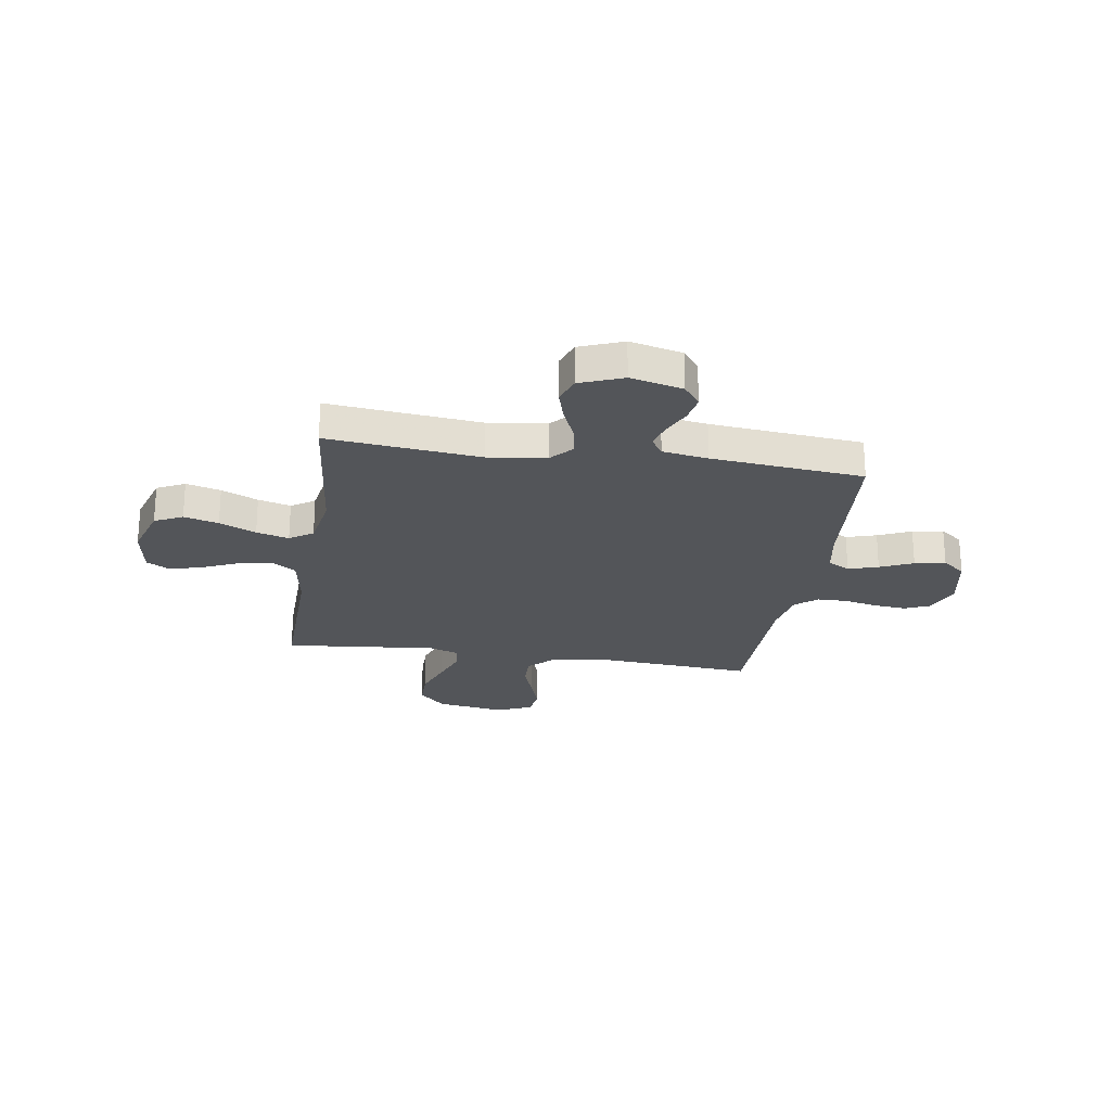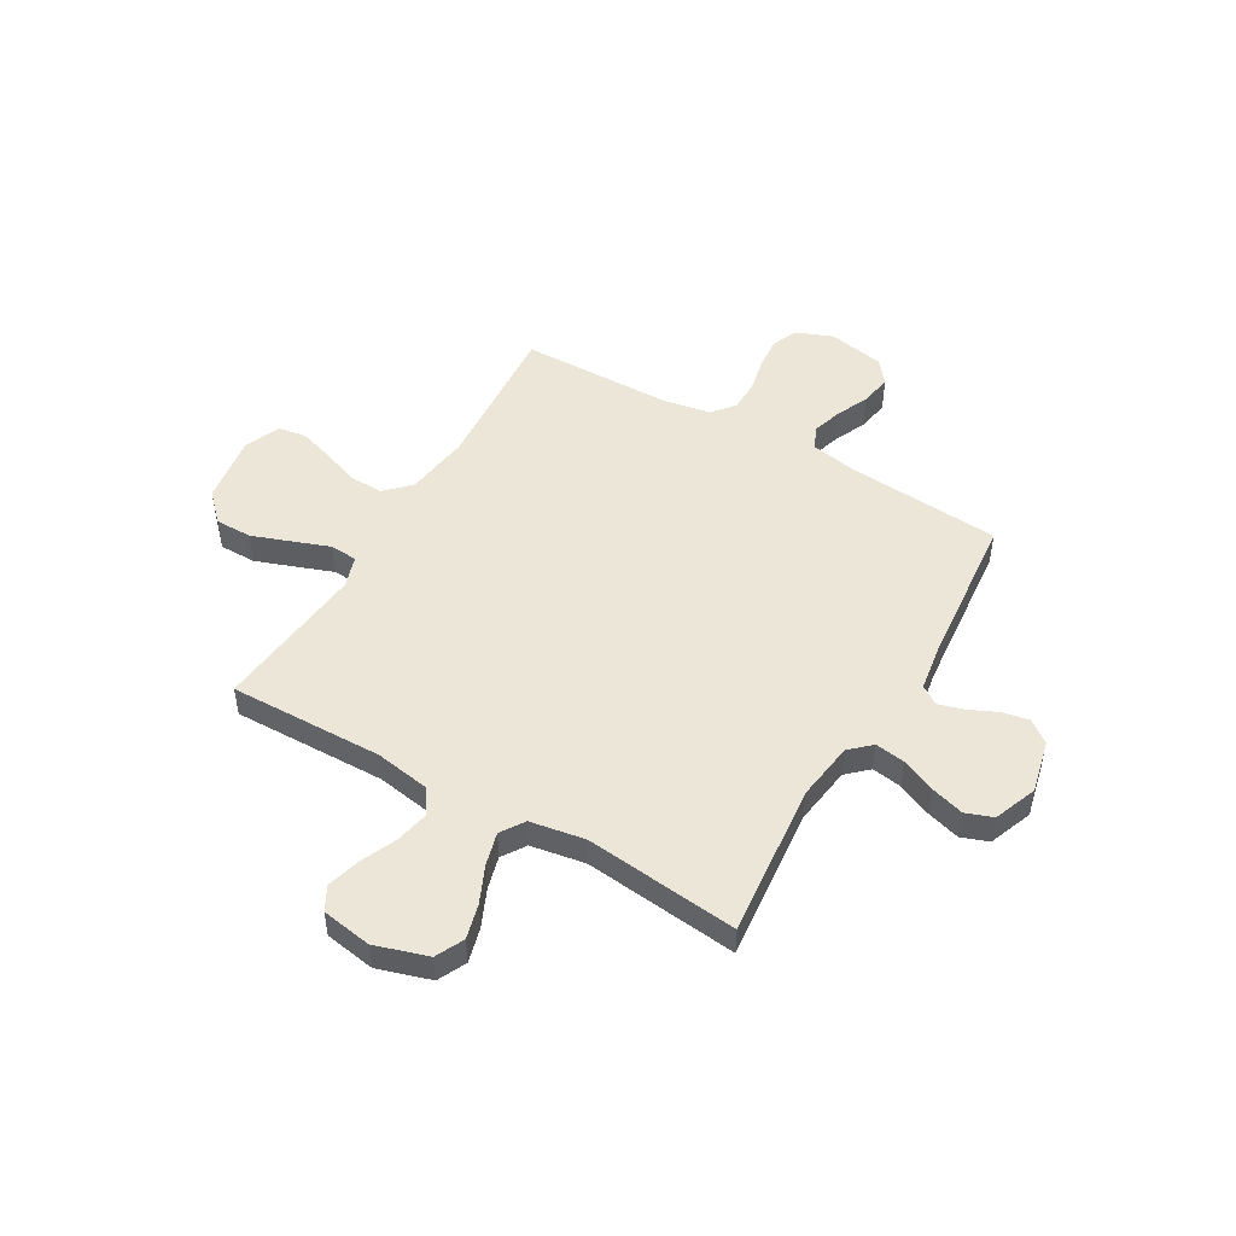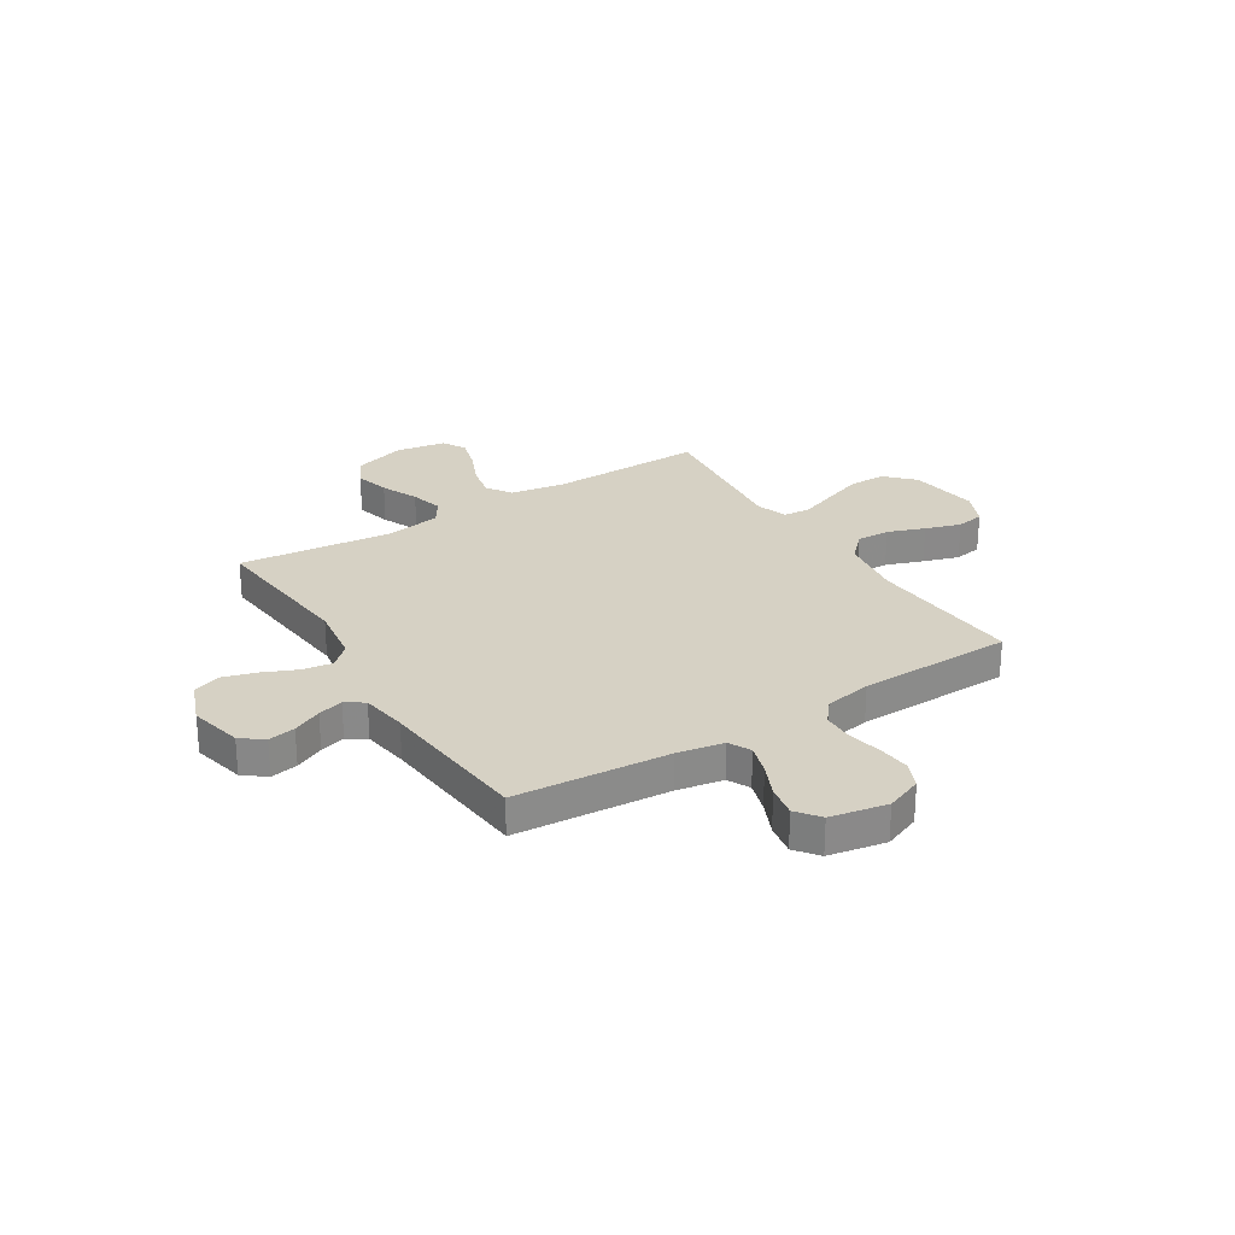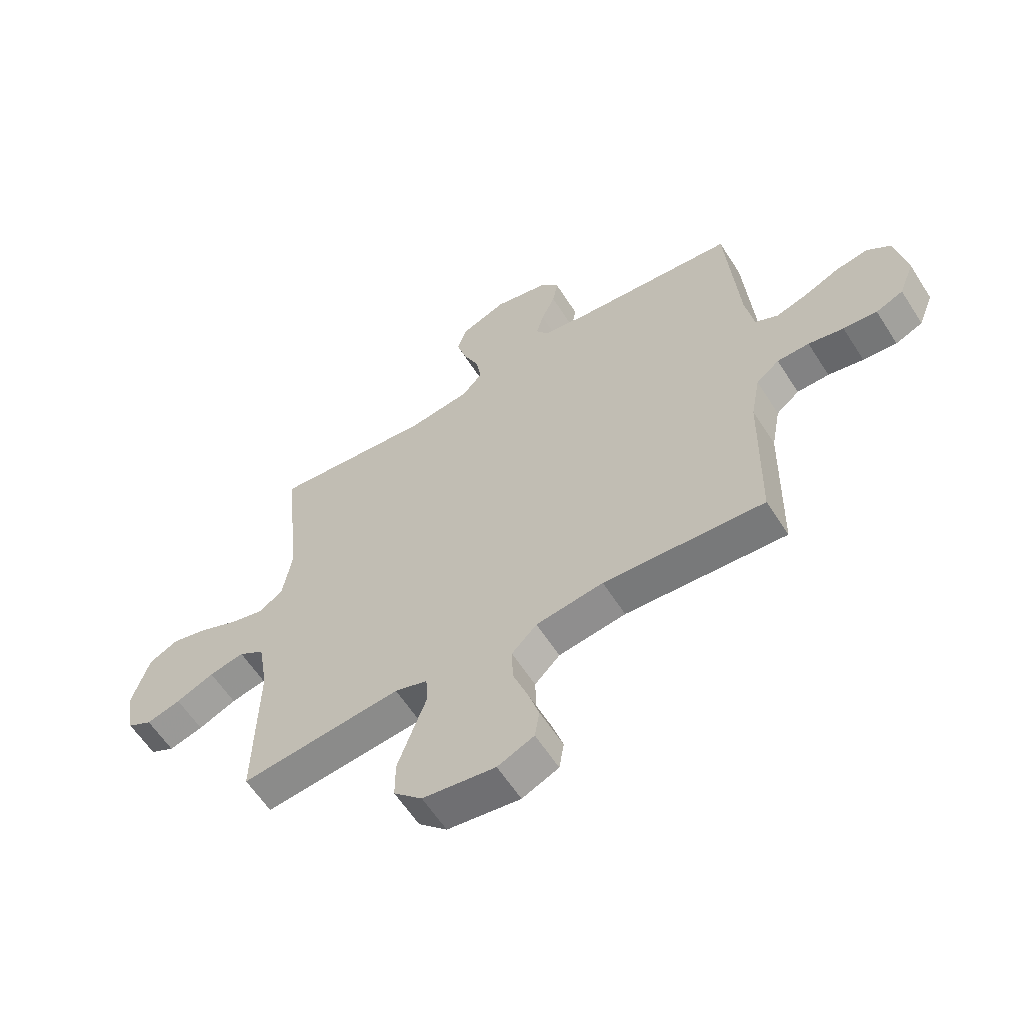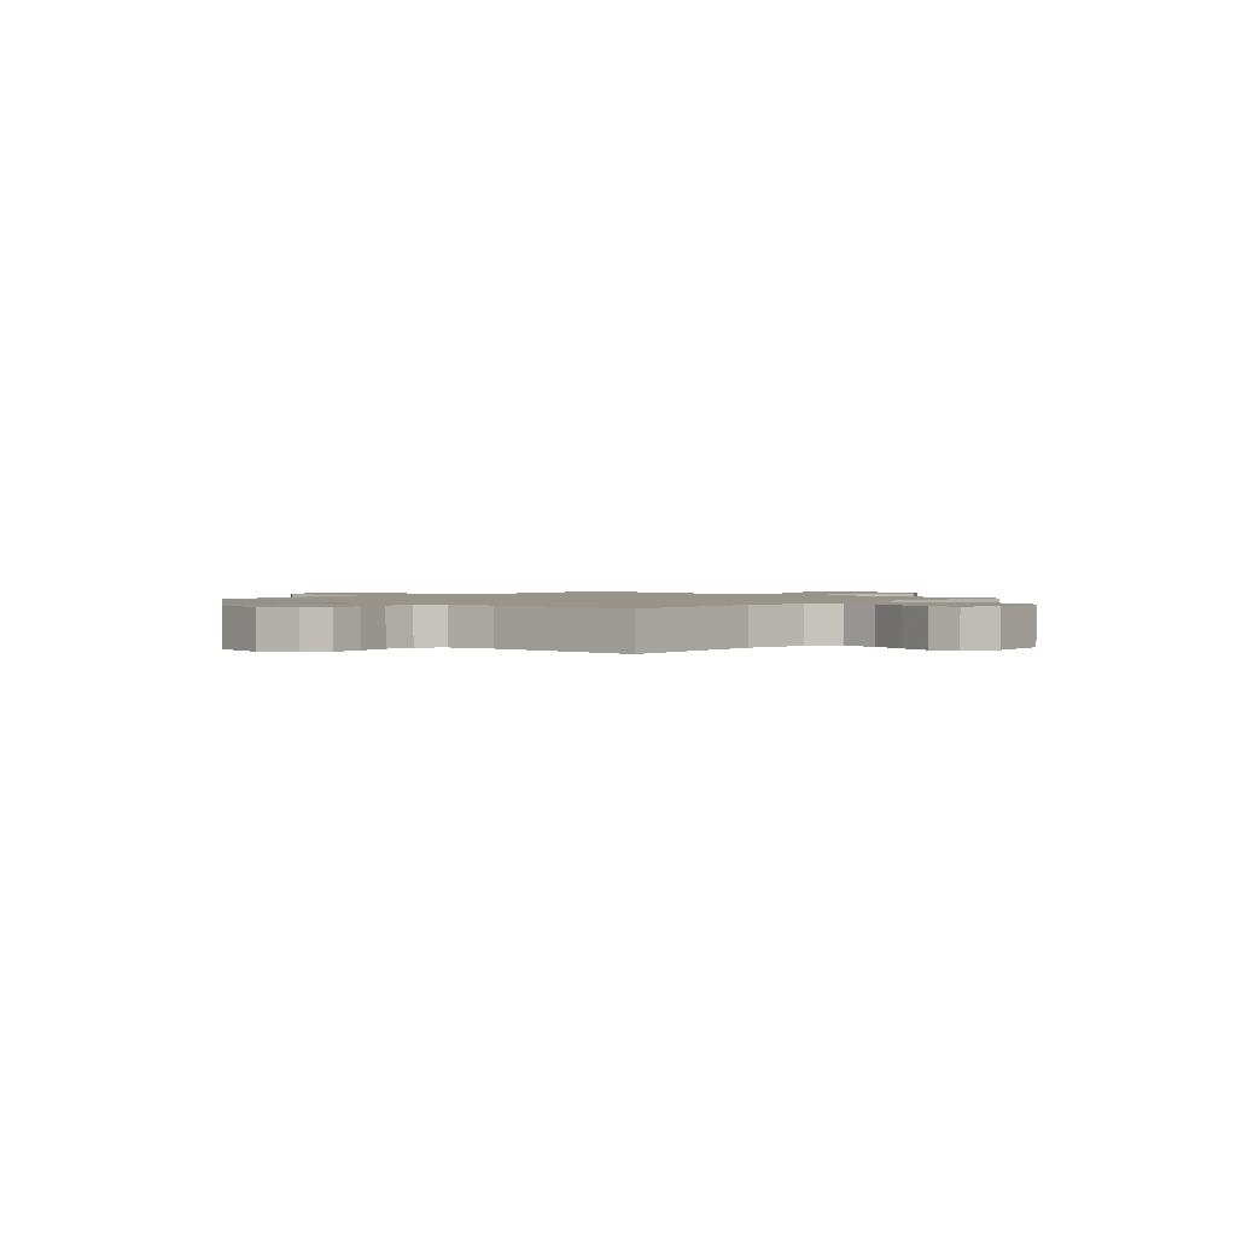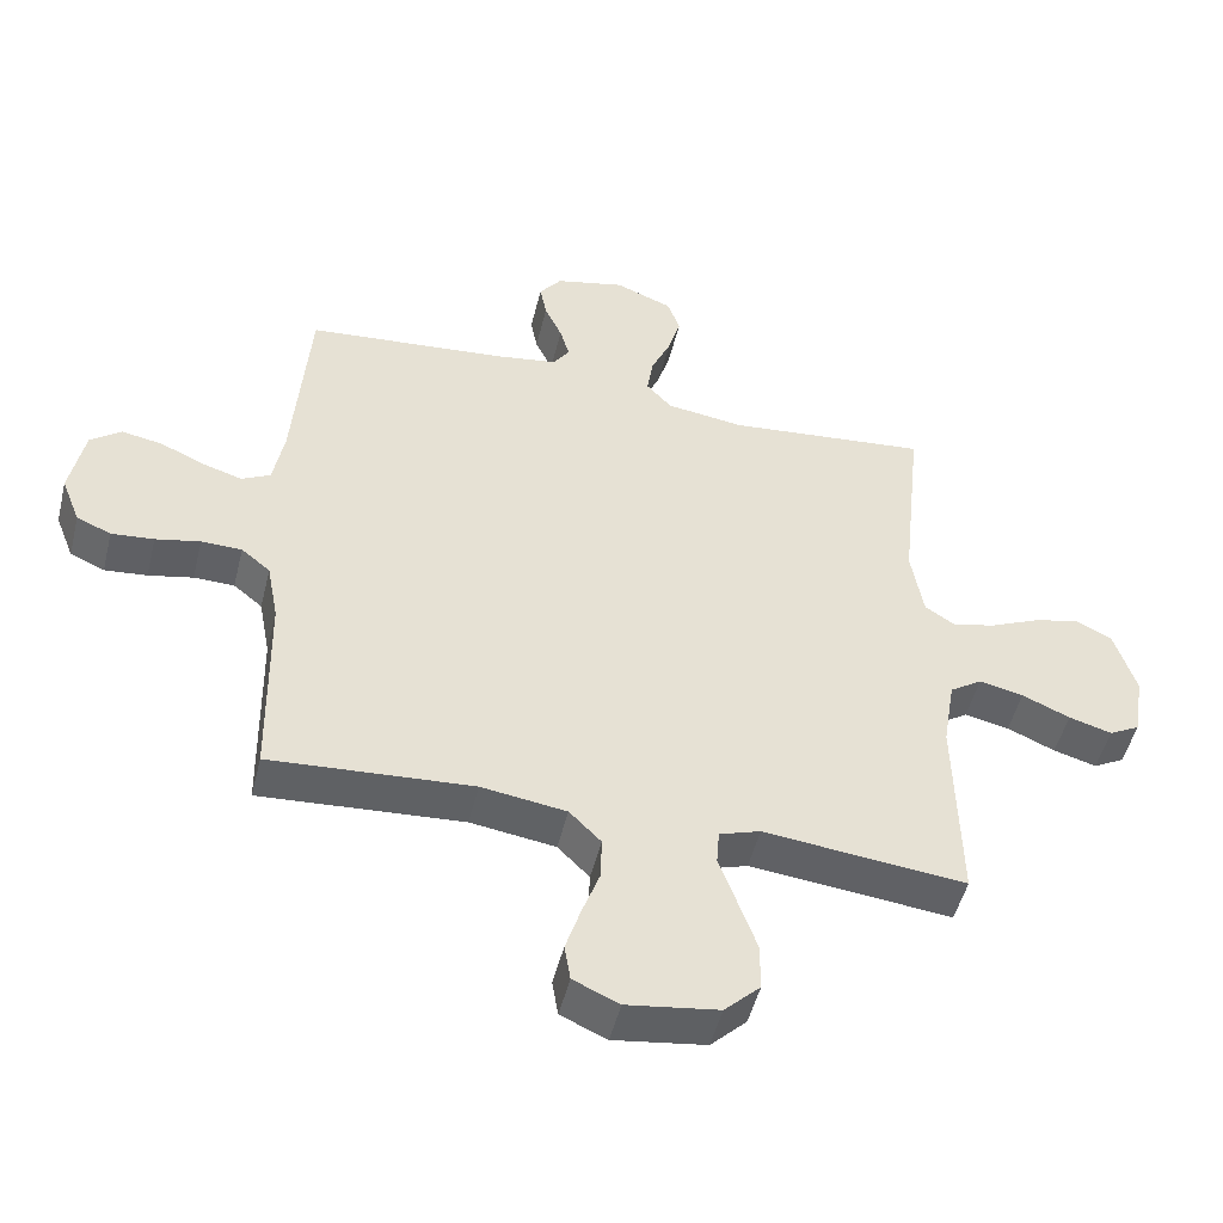
<metadata>
{"format":"obj","ext":"obj","renderer":"f3d","projection":"perspective","resolution":1024,"background":"white","views":[{"elev":-24.1,"azim":-8.9,"up":"+Y"},{"elev":49.3,"azim":-59.9,"up":"+Y"},{"elev":26.8,"azim":58.0,"up":"+Y"},{"elev":-60.2,"azim":32.5,"up":"+Z"},{"elev":1.7,"azim":132.3,"up":"+Y"},{"elev":-49.6,"azim":166.2,"up":"+Z"}]}
</metadata>
<code>
v -0.5 0.07 0.5
v -0.2 0.07 0.47
v -0.085 0.07 0.486
v -0.047 0.07 0.527
v -0.056 0.07 0.586
v -0.085 0.07 0.652
v -0.104 0.07 0.717
v -0.085 0.07 0.77
v 0 0.07 0.803
v 0.103 0.07 0.779
v 0.136 0.07 0.736
v 0.126 0.07 0.683
v 0.1 0.07 0.627
v 0.086 0.07 0.578
v 0.11 0.07 0.542
v 0.2 0.07 0.528
v 0.5 0.07 0.5
v 0.523 0.07 0.2
v 0.539 0.07 0.11
v 0.582 0.07 0.088
v 0.641 0.07 0.106
v 0.706 0.07 0.135
v 0.767 0.07 0.146
v 0.812 0.07 0.111
v 0.833 0.07 0
v 0.805 0.07 -0.071
v 0.754 0.07 -0.093
v 0.691 0.07 -0.087
v 0.625 0.07 -0.073
v 0.565 0.07 -0.074
v 0.522 0.07 -0.109
v 0.505 0.07 -0.2
v 0.5 0.07 -0.5
v 0.2 0.07 -0.479
v 0.074 0.07 -0.497
v 0.027 0.07 -0.544
v 0.029 0.07 -0.609
v 0.055 0.07 -0.681
v 0.077 0.07 -0.75
v 0.068 0.07 -0.804
v 0 0.07 -0.834
v -0.136 0.07 -0.814
v -0.189 0.07 -0.762
v -0.189 0.07 -0.691
v -0.161 0.07 -0.613
v -0.135 0.07 -0.542
v -0.139 0.07 -0.489
v -0.2 0.07 -0.469
v -0.5 0.07 -0.5
v -0.494 0.07 -0.2
v -0.512 0.07 -0.092
v -0.56 0.07 -0.06
v -0.626 0.07 -0.074
v -0.697 0.07 -0.105
v -0.761 0.07 -0.123
v -0.807 0.07 -0.098
v -0.823 0.07 0
v -0.791 0.07 0.103
v -0.736 0.07 0.13
v -0.668 0.07 0.112
v -0.596 0.07 0.08
v -0.532 0.07 0.063
v -0.486 0.07 0.093
v -0.468 0.07 0.2
v -0.5 0 0.5
v -0.2 0 0.47
v -0.085 0 0.486
v -0.047 0 0.527
v -0.056 0 0.586
v -0.085 0 0.652
v -0.104 0 0.717
v -0.085 0 0.77
v 0 0 0.803
v 0.103 0 0.779
v 0.136 0 0.736
v 0.126 0 0.683
v 0.1 0 0.627
v 0.086 0 0.578
v 0.11 0 0.542
v 0.2 0 0.528
v 0.5 0 0.5
v 0.523 0 0.2
v 0.539 0 0.11
v 0.582 0 0.088
v 0.641 0 0.106
v 0.706 0 0.135
v 0.767 0 0.146
v 0.812 0 0.111
v 0.833 0 0
v 0.805 0 -0.071
v 0.754 0 -0.093
v 0.691 0 -0.087
v 0.625 0 -0.073
v 0.565 0 -0.074
v 0.522 0 -0.109
v 0.505 0 -0.2
v 0.5 0 -0.5
v 0.2 0 -0.479
v 0.074 0 -0.497
v 0.027 0 -0.544
v 0.029 0 -0.609
v 0.055 0 -0.681
v 0.077 0 -0.75
v 0.068 0 -0.804
v 0 0 -0.834
v -0.136 0 -0.814
v -0.189 0 -0.762
v -0.189 0 -0.691
v -0.161 0 -0.613
v -0.135 0 -0.542
v -0.139 0 -0.489
v -0.2 0 -0.469
v -0.5 0 -0.5
v -0.494 0 -0.2
v -0.512 0 -0.092
v -0.56 0 -0.06
v -0.626 0 -0.074
v -0.697 0 -0.105
v -0.761 0 -0.123
v -0.807 0 -0.098
v -0.823 0 0
v -0.791 0 0.103
v -0.736 0 0.13
v -0.668 0 0.112
v -0.596 0 0.08
v -0.532 0 0.063
v -0.486 0 0.093
v -0.468 0 0.2
f 58 59 60 61
f 58 61 62
f 57 58 62
f 56 57 62
f 53 54 55 56
f 52 53 56 62
f 51 52 62 63
f 48 49 50
f 47 48 50 51
f 43 44 45 46
f 41 42 43 46
f 41 46 47
f 40 41 47
f 37 38 39 40
f 37 40 47
f 36 37 47 51
f 32 33 34
f 31 32 34 35
f 26 27 28 29
f 24 25 26 29
f 24 29 30
f 21 22 23 24
f 20 21 24 30
f 19 20 30 31
f 16 17 18
f 15 16 18 19
f 10 11 12 13
f 10 13 14
f 9 10 14
f 8 9 14
f 5 6 7 8
f 5 8 14 15
f 64 1 2
f 64 2 3
f 63 64 3
f 35 36 51 63
f 35 63 3
f 31 35 3 4
f 15 19 31
f 4 5 15 31
f 125 124 123 122
f 126 125 122
f 126 122 121
f 126 121 120
f 120 119 118 117
f 126 120 117 116
f 127 126 116 115
f 114 113 112
f 115 114 112 111
f 110 109 108 107
f 110 107 106 105
f 111 110 105
f 111 105 104
f 104 103 102 101
f 111 104 101
f 115 111 101 100
f 98 97 96
f 99 98 96 95
f 93 92 91 90
f 93 90 89 88
f 94 93 88
f 88 87 86 85
f 94 88 85 84
f 95 94 84 83
f 82 81 80
f 83 82 80 79
f 77 76 75 74
f 78 77 74
f 78 74 73
f 78 73 72
f 72 71 70 69
f 79 78 72 69
f 66 65 128
f 67 66 128
f 67 128 127
f 127 115 100 99
f 67 127 99
f 68 67 99 95
f 95 83 79
f 95 79 69 68
f 1 65 66 2
f 2 66 67 3
f 3 67 68 4
f 4 68 69 5
f 5 69 70 6
f 6 70 71 7
f 7 71 72 8
f 8 72 73 9
f 9 73 74 10
f 10 74 75 11
f 11 75 76 12
f 12 76 77 13
f 13 77 78 14
f 14 78 79 15
f 15 79 80 16
f 16 80 81 17
f 17 81 82 18
f 18 82 83 19
f 19 83 84 20
f 20 84 85 21
f 21 85 86 22
f 22 86 87 23
f 23 87 88 24
f 24 88 89 25
f 25 89 90 26
f 26 90 91 27
f 27 91 92 28
f 28 92 93 29
f 29 93 94 30
f 30 94 95 31
f 31 95 96 32
f 32 96 97 33
f 33 97 98 34
f 34 98 99 35
f 35 99 100 36
f 36 100 101 37
f 37 101 102 38
f 38 102 103 39
f 39 103 104 40
f 40 104 105 41
f 41 105 106 42
f 42 106 107 43
f 43 107 108 44
f 44 108 109 45
f 45 109 110 46
f 46 110 111 47
f 47 111 112 48
f 48 112 113 49
f 49 113 114 50
f 50 114 115 51
f 51 115 116 52
f 52 116 117 53
f 53 117 118 54
f 54 118 119 55
f 55 119 120 56
f 56 120 121 57
f 57 121 122 58
f 58 122 123 59
f 59 123 124 60
f 60 124 125 61
f 61 125 126 62
f 62 126 127 63
f 63 127 128 64
f 64 128 65 1

</code>
